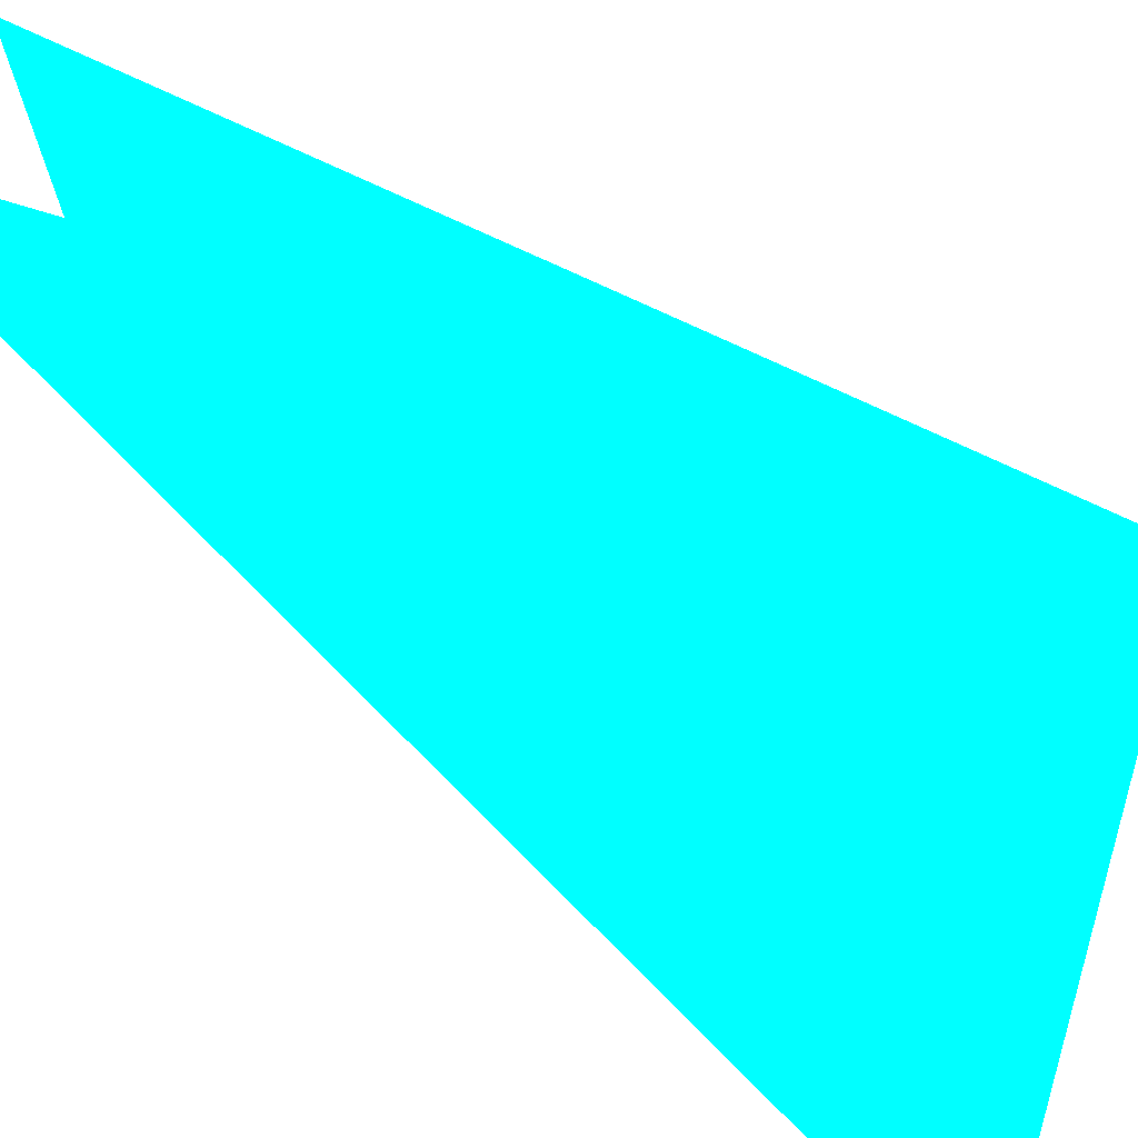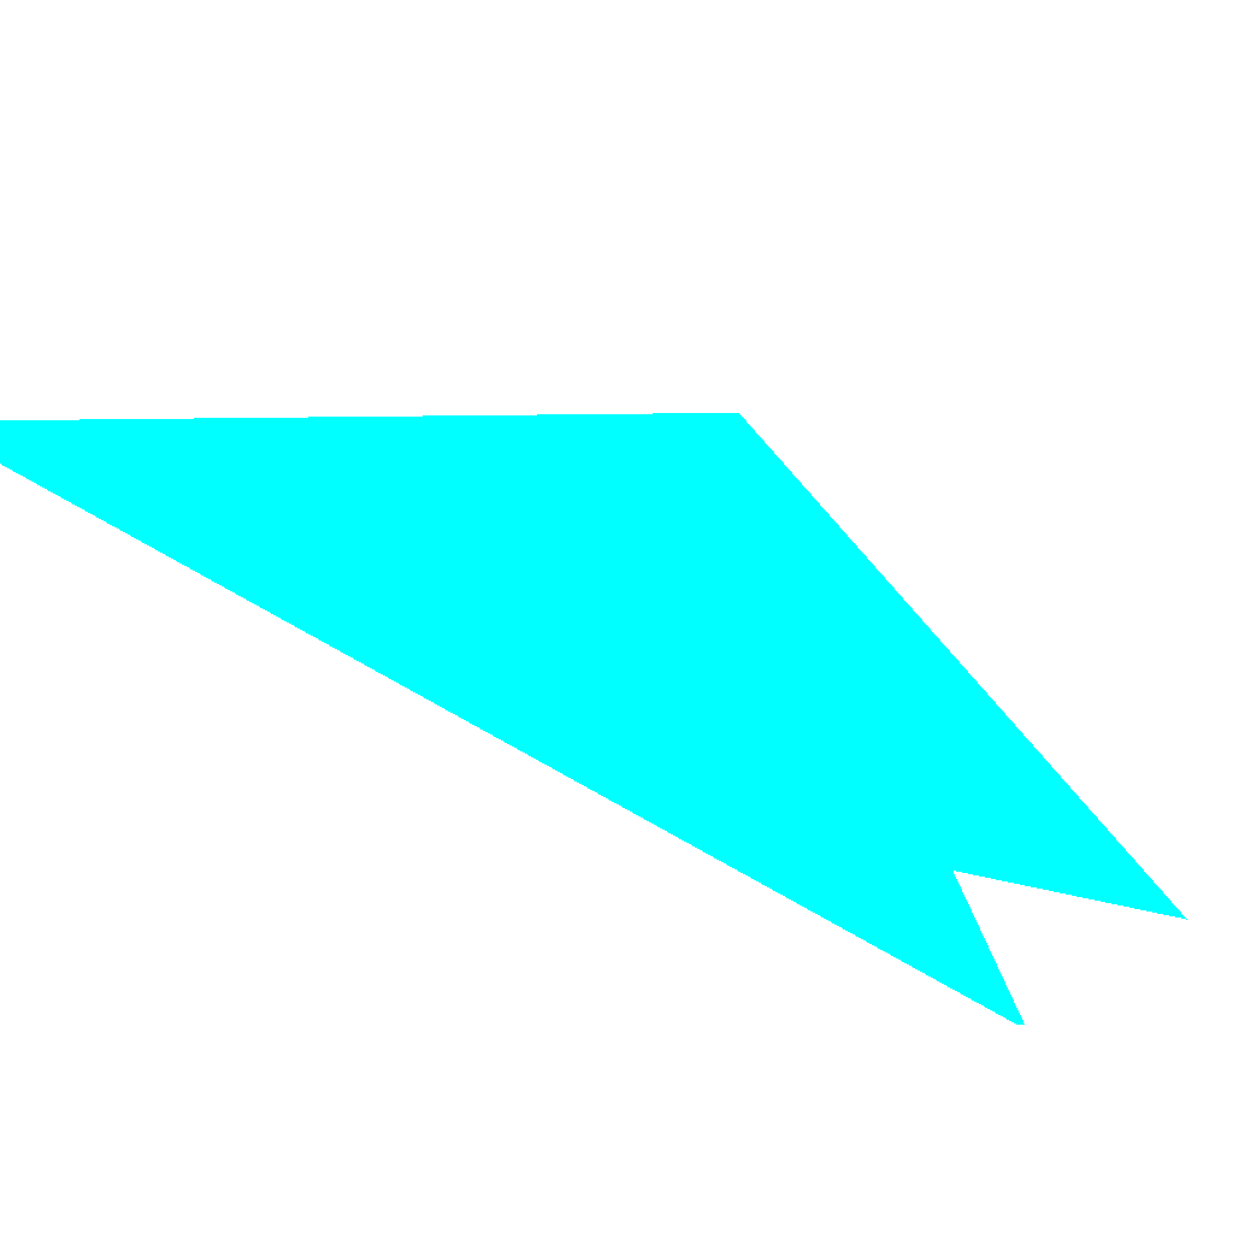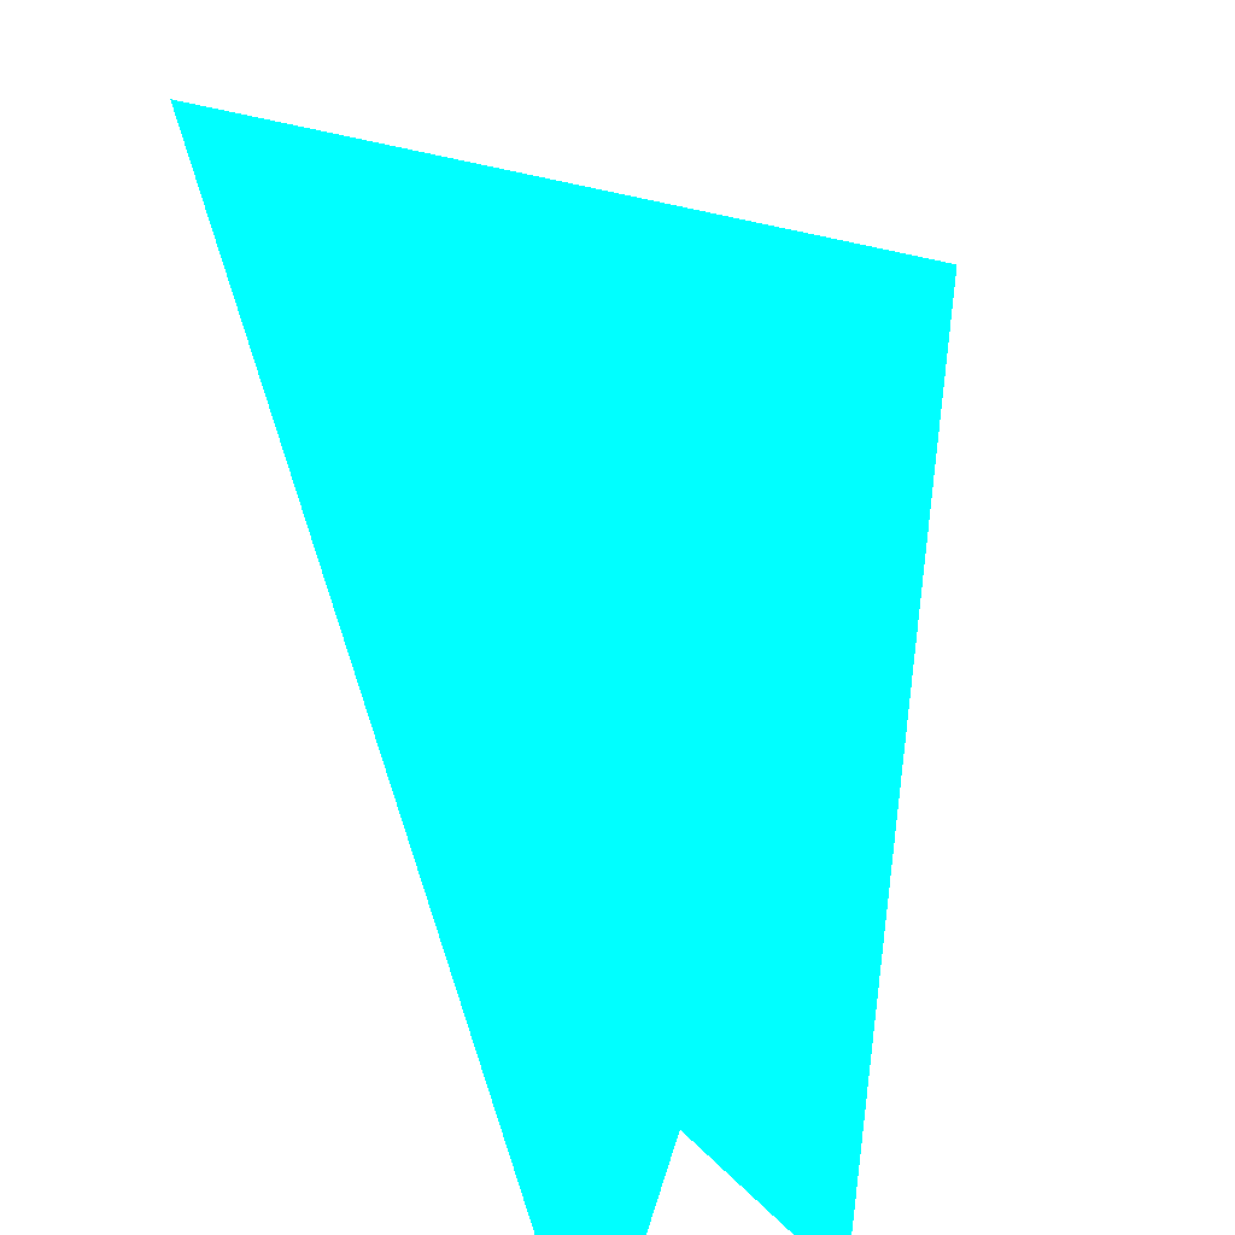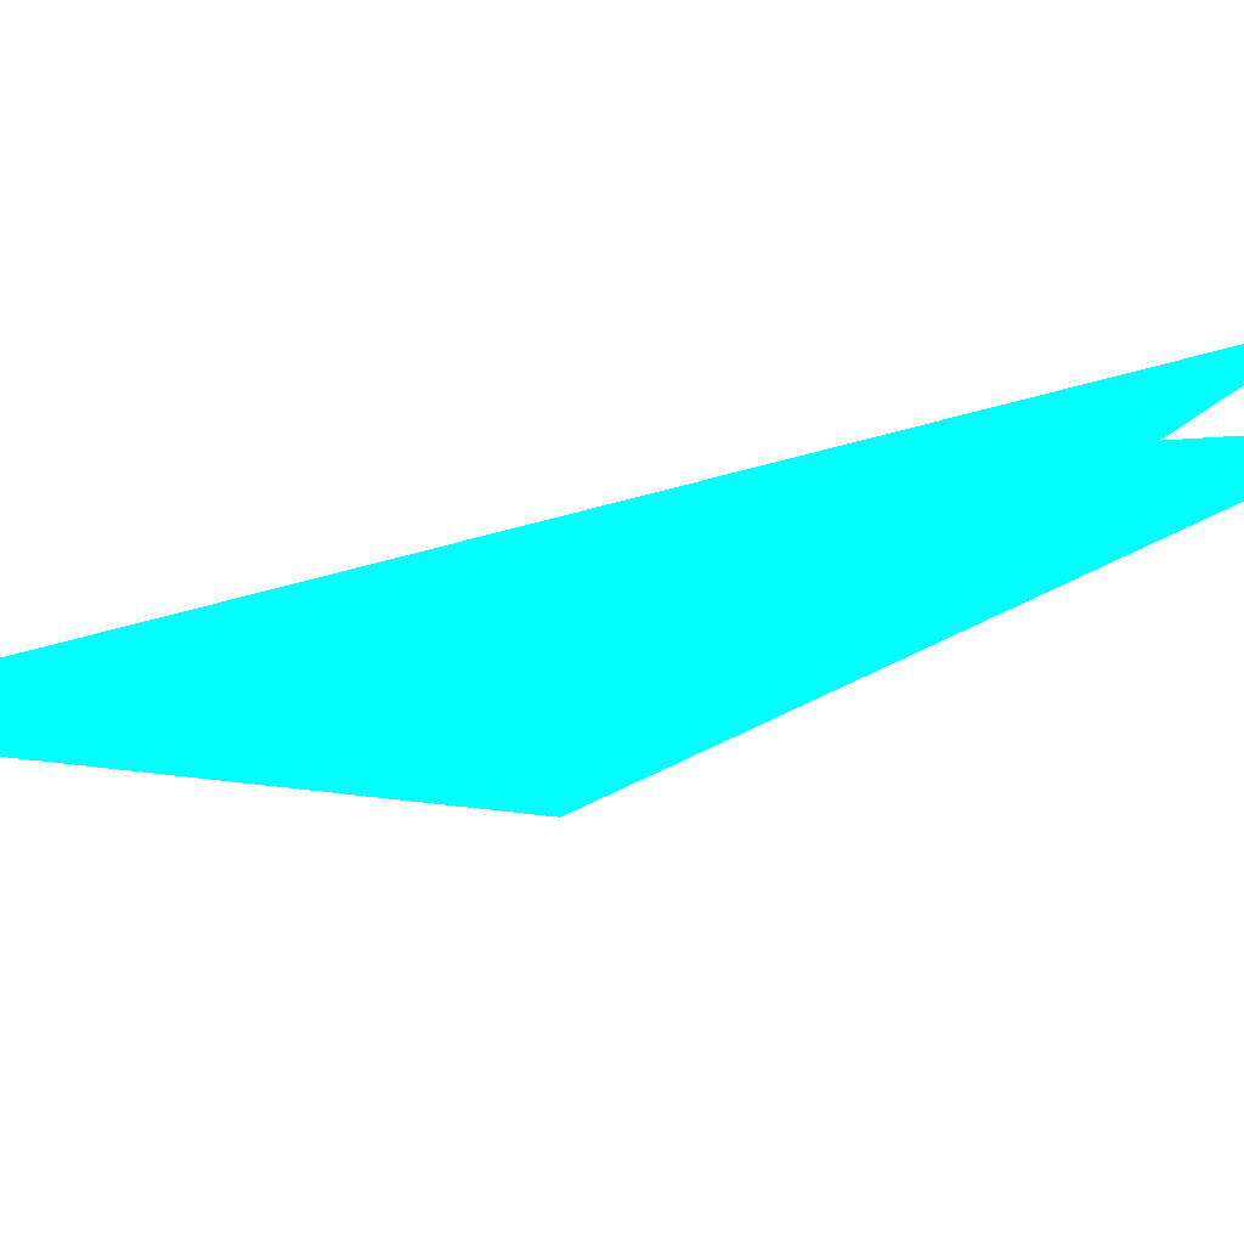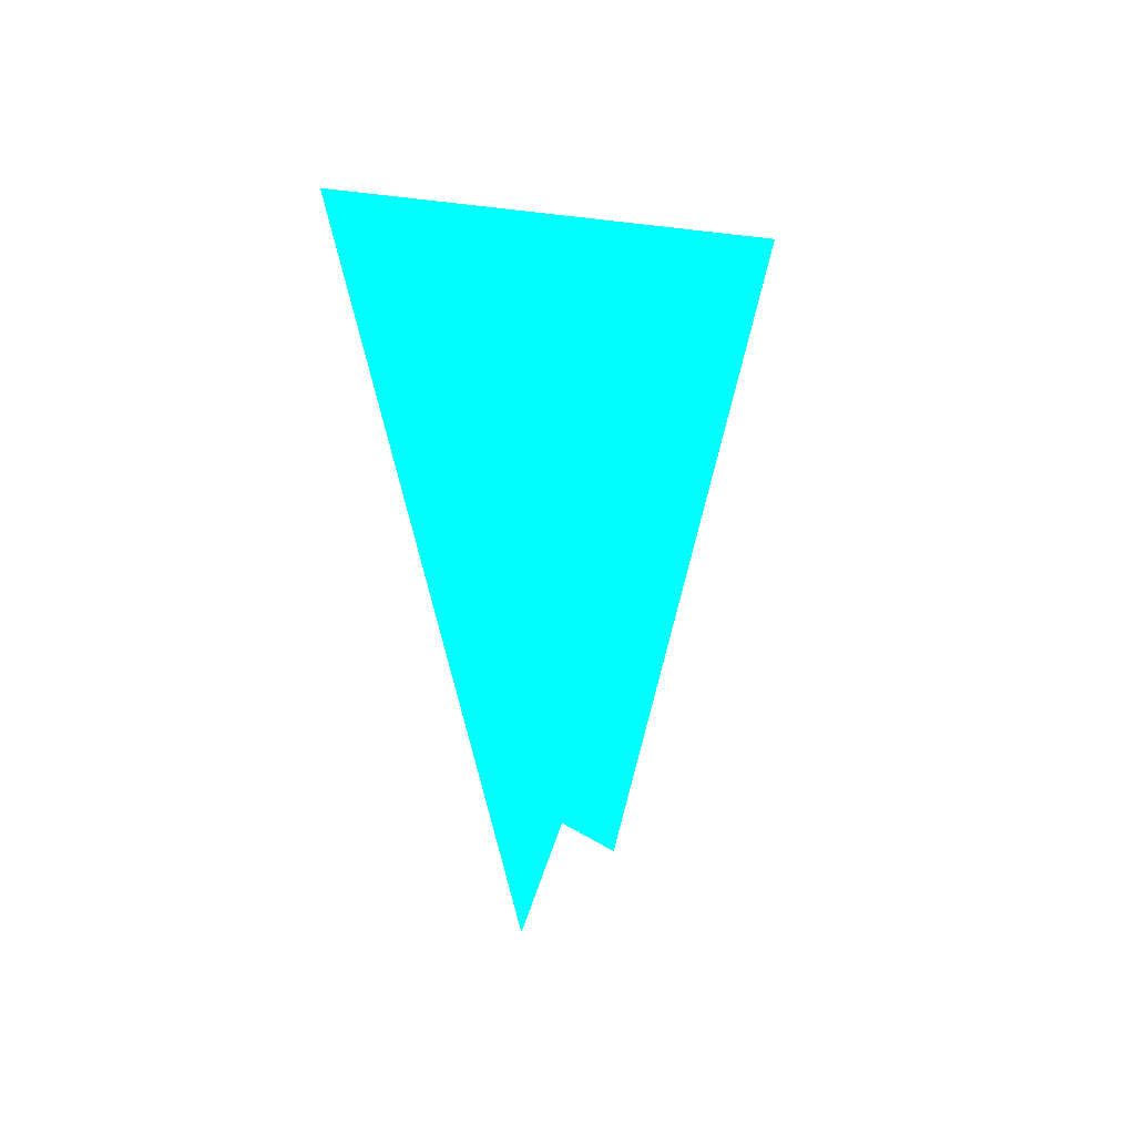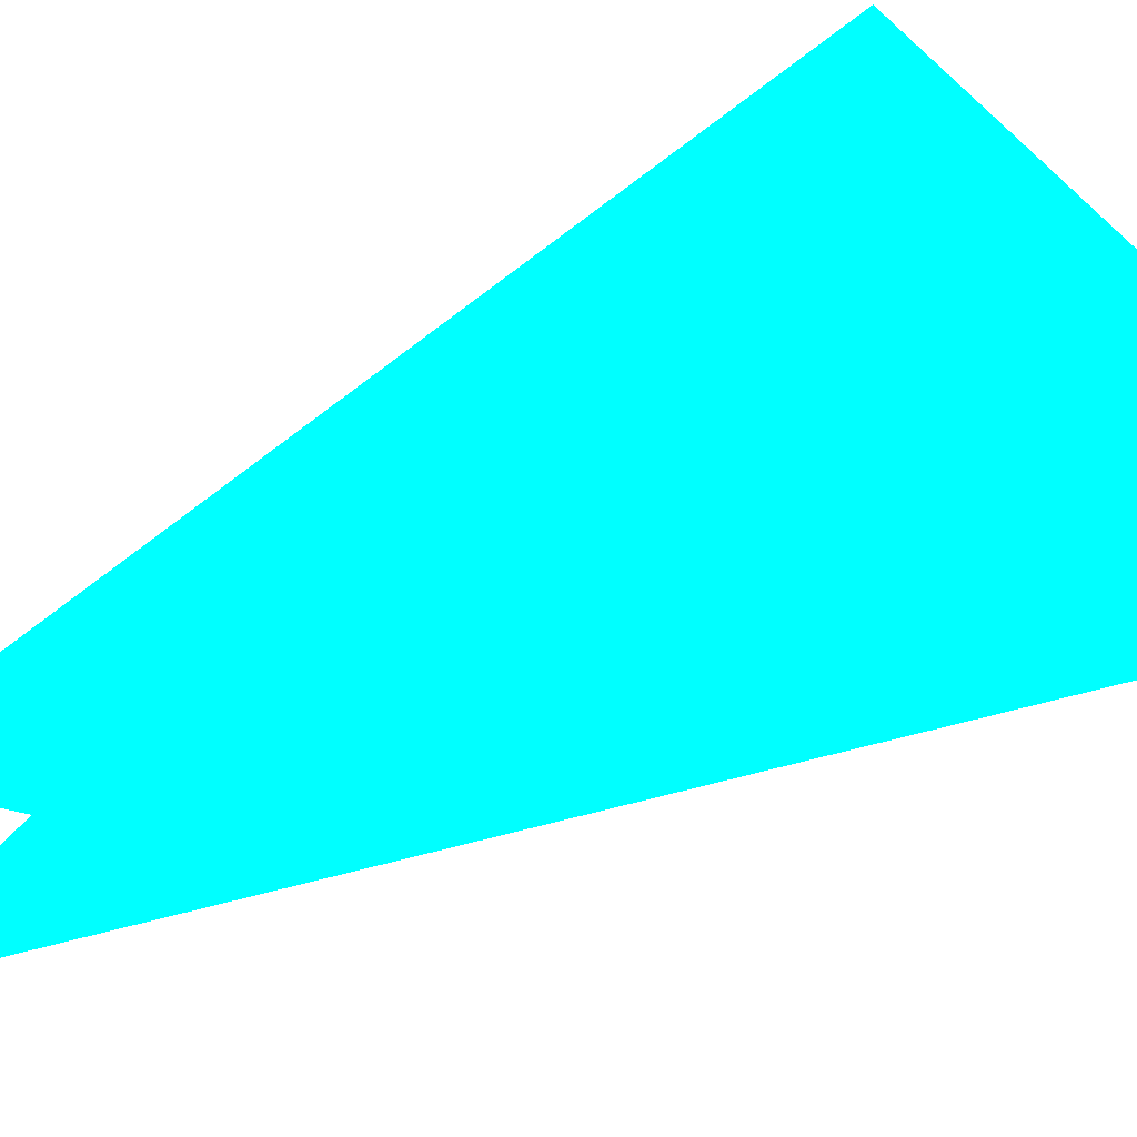
<metadata>
{"format":"obj","ext":"obj","renderer":"f3d","projection":"perspective","resolution":1024,"background":"white","views":[{"elev":-75.5,"azim":53.2,"up":"+Z"},{"elev":21.3,"azim":-26.9,"up":"+Z"},{"elev":43.8,"azim":-5.7,"up":"+Z"},{"elev":-19.8,"azim":-45.8,"up":"+Z"},{"elev":40.2,"azim":-33.5,"up":"+Y"},{"elev":-77.1,"azim":113.8,"up":"+Z"}]}
</metadata>
<code>
o geometry_0
v 6.125e+05 5.855e+06 664 0 1 1
v 6.125e+05 5.855e+06 664 0 1 1
v 6.125e+05 5.855e+06 664 0 1 1
v 6.125e+05 5.855e+06 664 0 1 1
v 6.125e+05 5.855e+06 664 0 1 1
v 6.125e+05 5.855e+06 664 0 1 1
f 6 5 1
f 2 4 6
f 2 1 5
f 3 6 4
f 3 5 6
f 2 6 1
f 2 5 4
f 3 4 5

</code>
